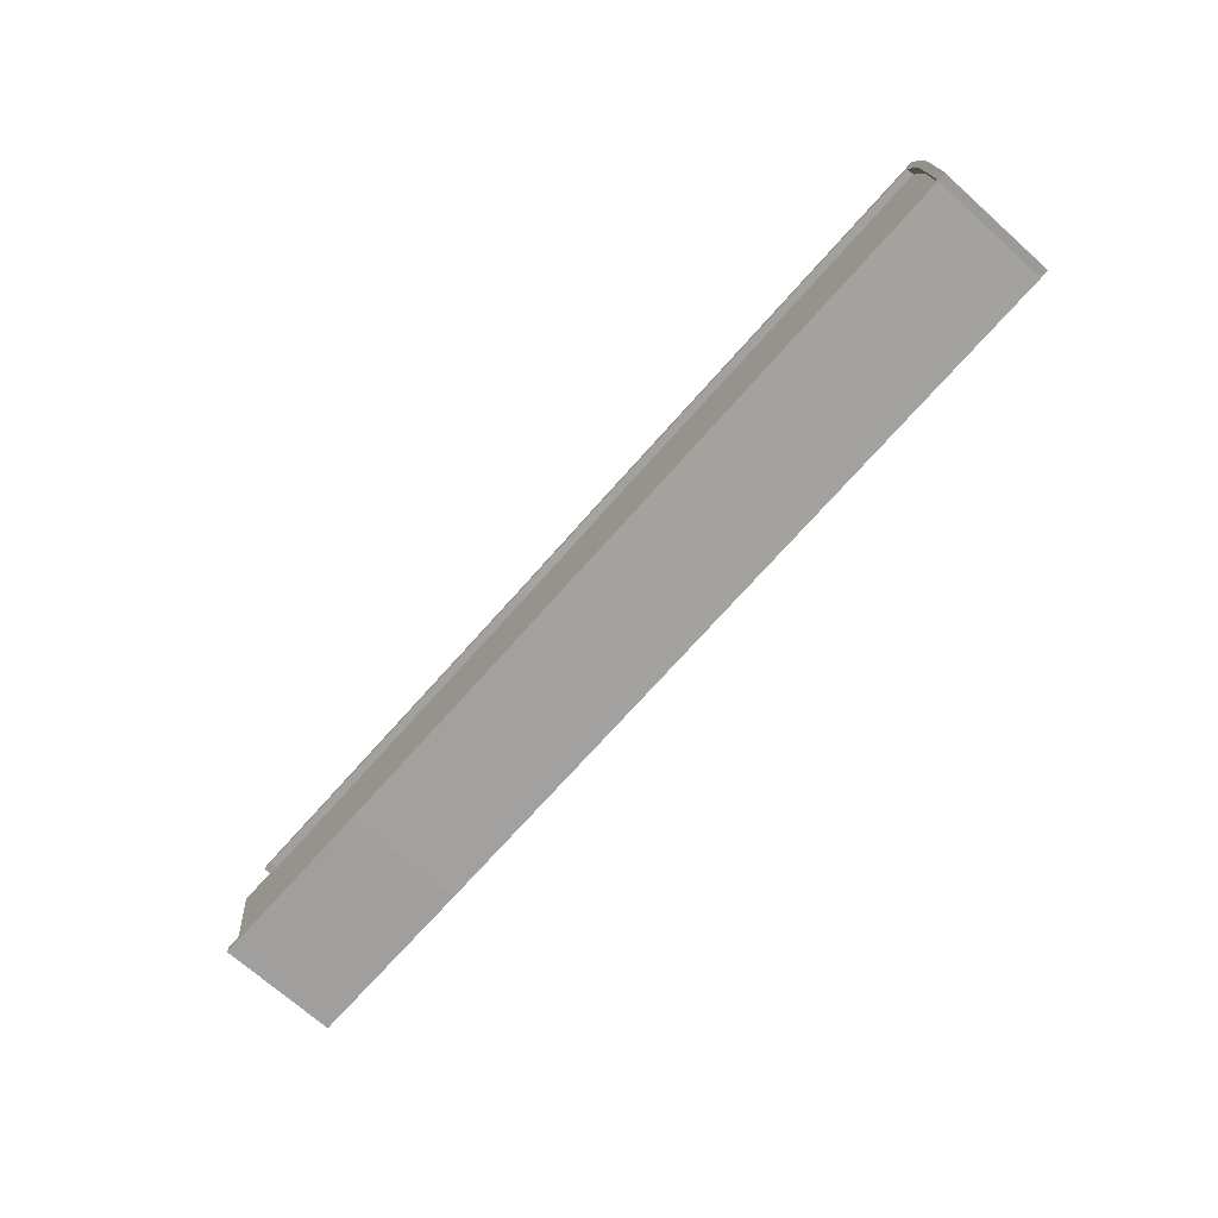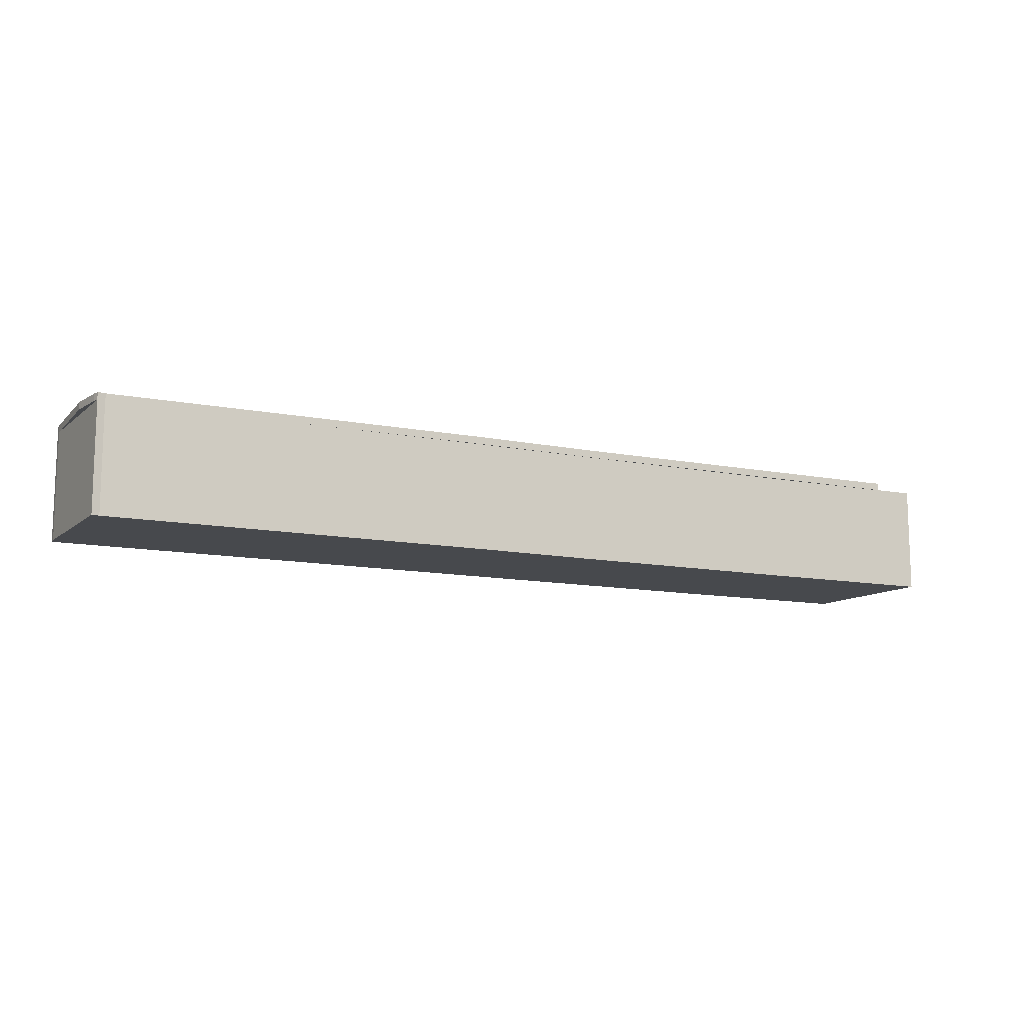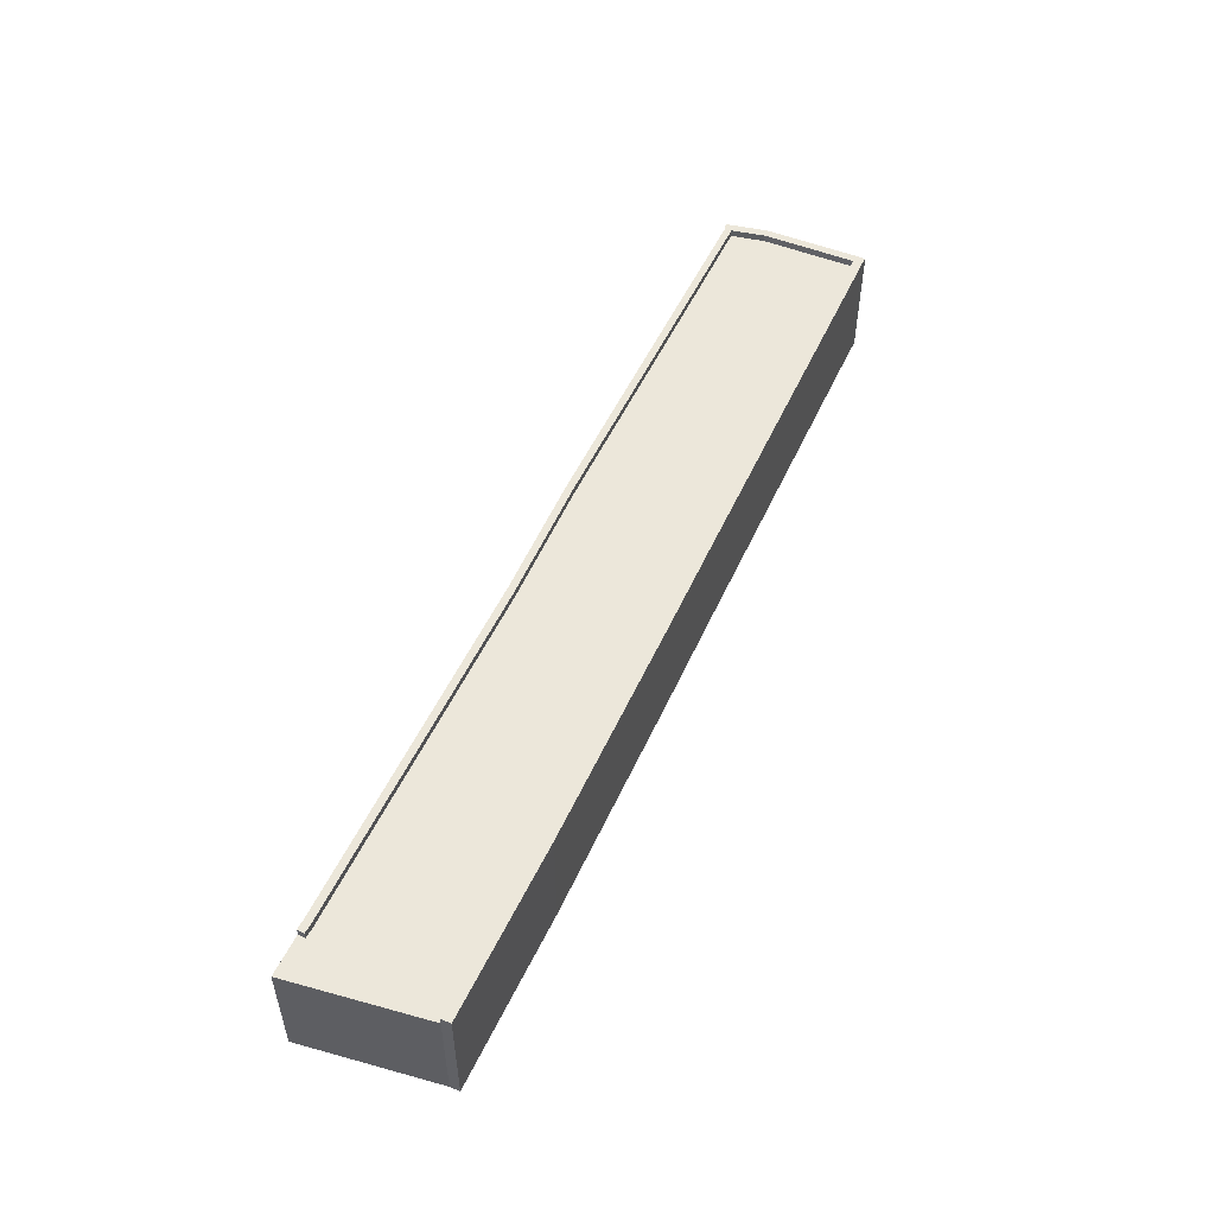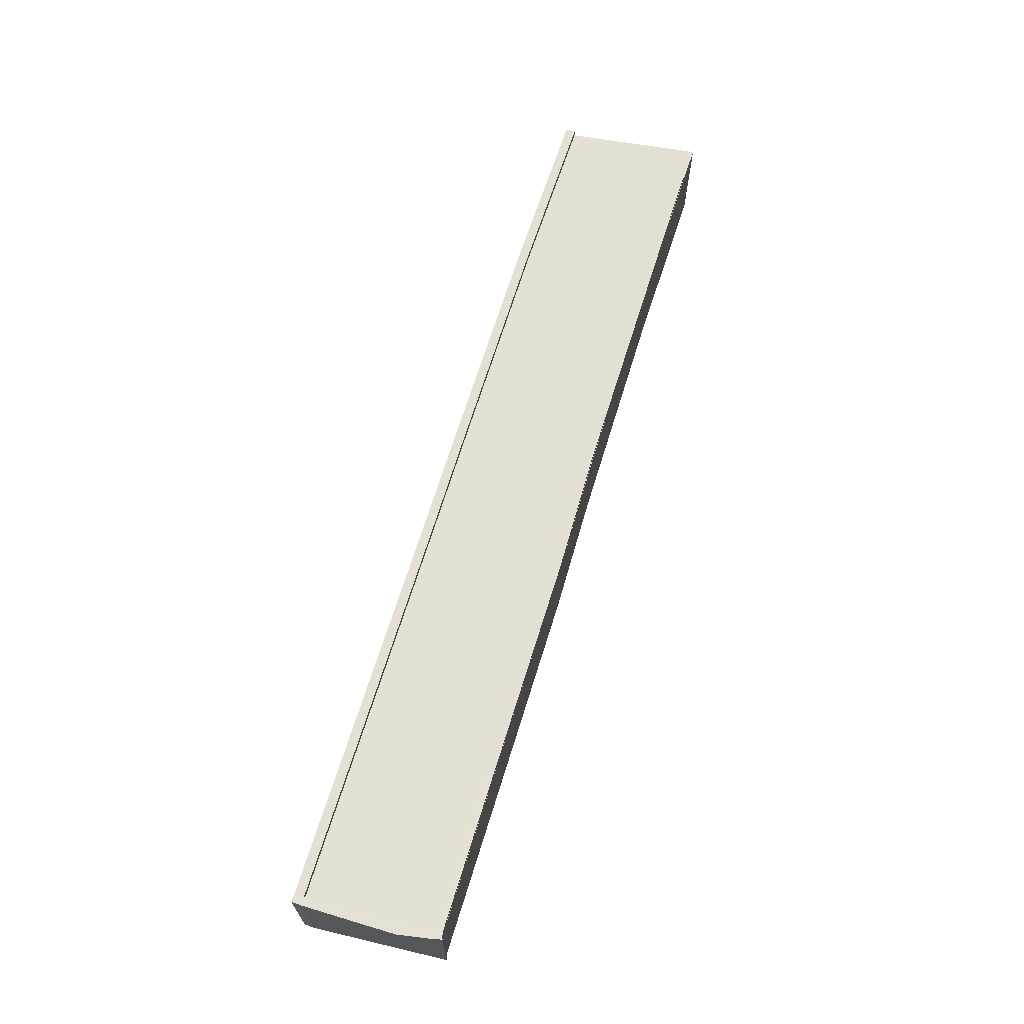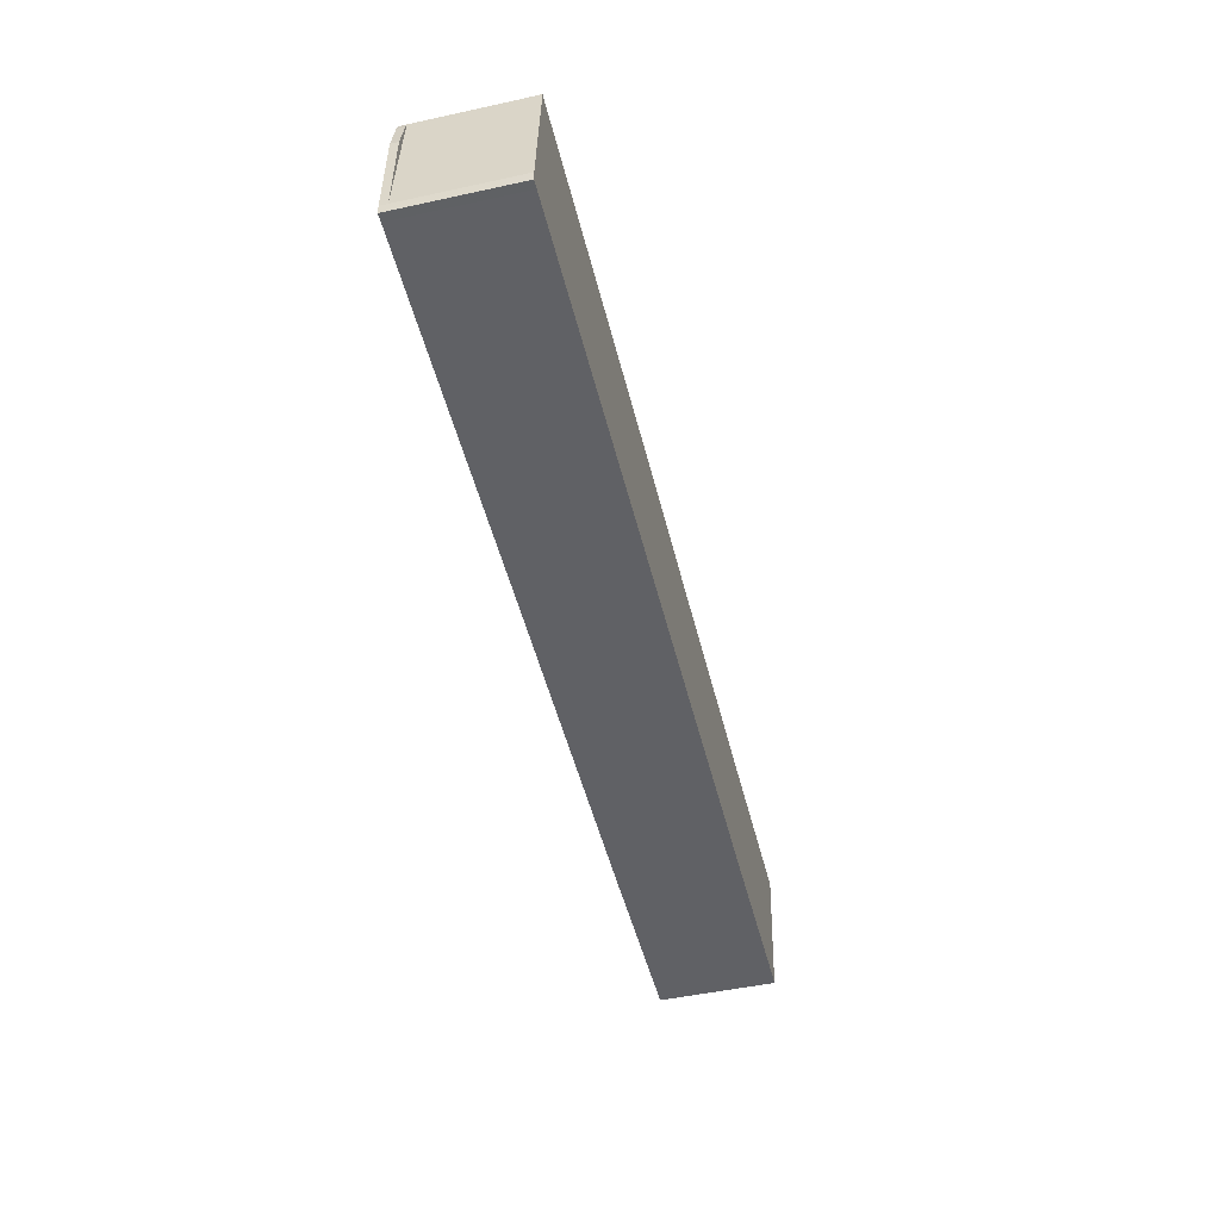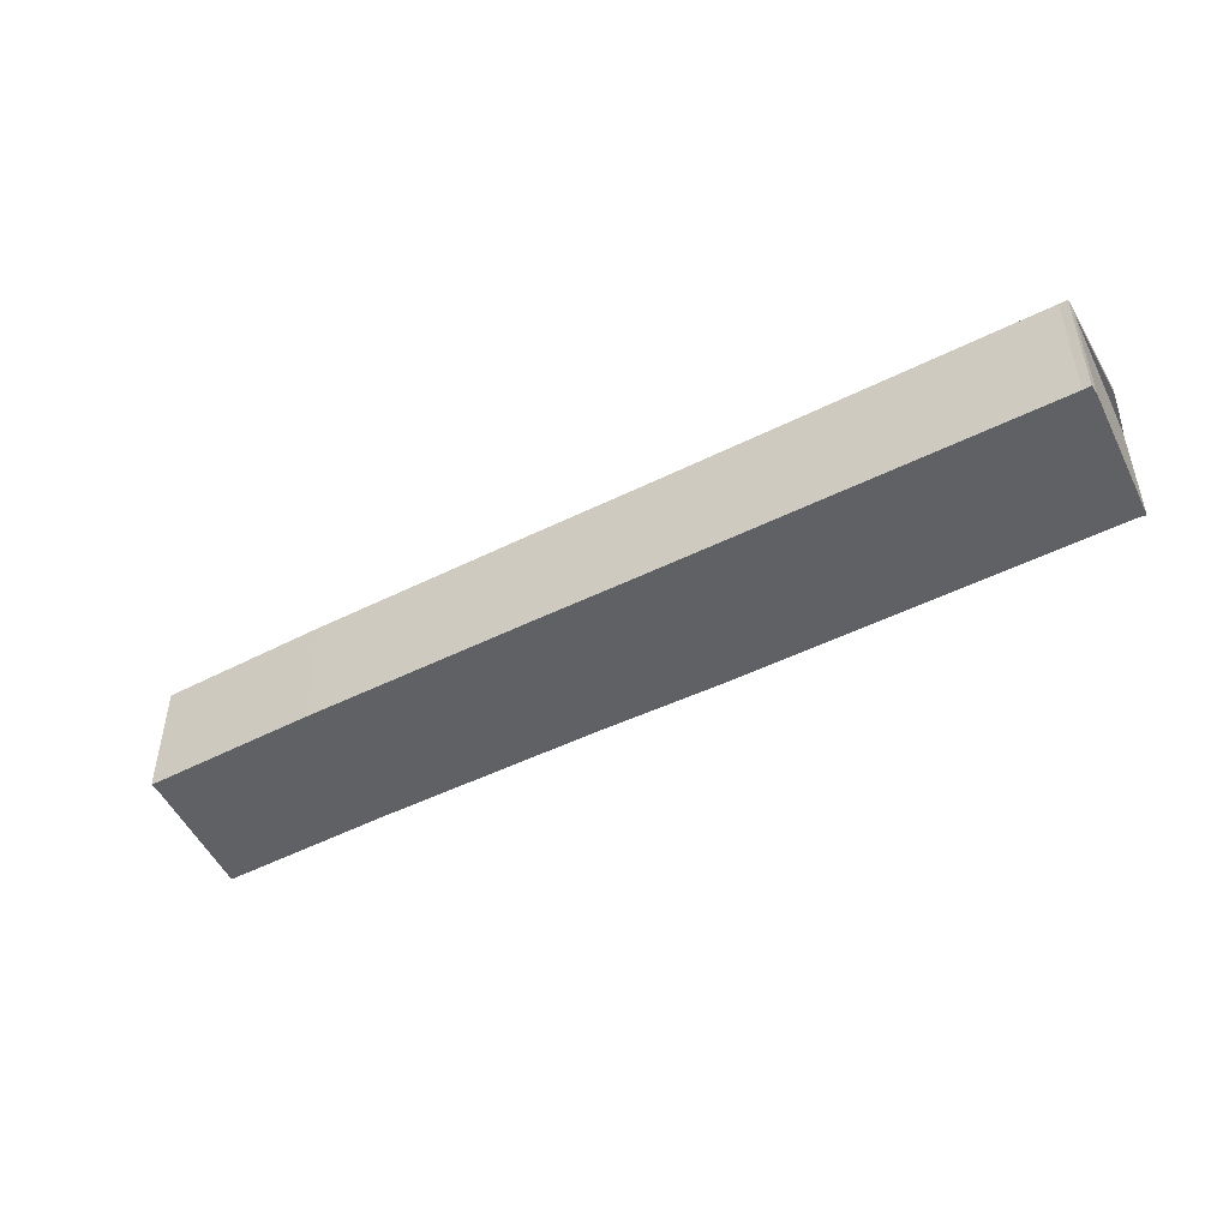
<metadata>
{"format":"obj","ext":"obj","renderer":"f3d","projection":"perspective","resolution":1024,"background":"white","views":[{"elev":-71.3,"azim":-131.7,"up":"+Z"},{"elev":-12.1,"azim":-24.1,"up":"+Y"},{"elev":51.7,"azim":115.0,"up":"+Y"},{"elev":66.4,"azim":-71.9,"up":"+Y"},{"elev":-48.3,"azim":-76.3,"up":"+Z"},{"elev":-47.1,"azim":-149.2,"up":"+Y"}]}
</metadata>
<code>
g SM_Scene_A_Blockout00.008
v -212.4 -29.42 -304.1
v -216.4 -83.05 -304.3
v -212.4 -83.05 -304.1
v -216.4 -29.4 -304.3
v -216.4 -25.78 -304.3
v -212.4 -25.8 -304.1
v -216.6 -29.4 -299.5
v -211.1 -29.4 -232.5
v -211.1 -83.05 -232.5
v -216.6 -83.05 -299.5
v -216.4 -29.4 -304.3
v -216.4 -25.78 -304.3
v -216.6 -25.78 -299.5
v -216.6 -29.4 -299.5
v -216.6 -83.05 -299.5
v -216.4 -83.05 -304.3
v 147.5 -29.7 -307.1
v 42.32 -29.7 -238.4
v 32.14 -29.7 -304.8
v 157.2 -29.7 -240.7
v 243.3 -29.7 -240.9
v 233.6 -29.7 -307.3
v -19.1 -29.7 -236.2
v -19.1 -83.06 -236.2
v -207.4 -83.05 -233.2
v -207.4 -29.42 -233.2
v -21.29 -83.06 -303.5
v 31.96 -83.06 -309.5
v -21.07 -83.06 -308.2
v 32.14 -83.06 -304.8
v 42.32 -83.06 -238.4
v -19.1 -83.06 -236.2
v -21.07 -83.06 -308.2
v -212.4 -83.05 -304.1
v -212.7 -83.05 -299.4
v -21.29 -83.06 -303.5
v -207.3 -29.56 -233.3
v -207.3 -25.94 -233.3
v -19.03 -25.94 -236.2
v -19.05 -29.56 -236.2
v -21.07 -29.7 -308.2
v -21.07 -26.08 -308.2
v -212.4 -25.8 -304.1
v -212.4 -29.42 -304.1
v 31.96 -29.7 -309.5
v 31.96 -26.08 -309.5
v -21.07 -26.08 -308.2
v -21.07 -29.7 -308.2
v -21.07 -83.06 -308.2
v 31.96 -83.06 -309.5
v 147.4 -83.06 -311.8
v 233.5 -83.06 -312
v 233.5 -29.7 -312
v 147.4 -29.7 -311.8
v 233.5 -26.08 -312
v 147.4 -26.08 -311.8
v 31.96 -83.06 -309.5
v 147.4 -83.06 -311.8
v 147.4 -29.7 -311.8
v 31.96 -29.7 -309.5
v 31.96 -26.08 -309.5
v 147.4 -26.08 -311.8
v 32.14 -83.06 -304.8
v 147.4 -83.06 -311.8
v 31.96 -83.06 -309.5
v 147.5 -83.06 -307.1
v 233.5 -83.06 -312
v 233.6 -83.06 -307.3
v 157.2 -83.06 -240.7
v 42.32 -83.06 -238.4
v 243.3 -83.06 -240.9
v -207.4 -29.42 -233.2
v -207.4 -83.05 -233.2
v -211.1 -83.05 -232.5
v -211.1 -29.4 -232.5
v -212.7 -83.05 -299.4
v -207.4 -83.05 -233.2
v -19.1 -83.06 -236.2
v -21.29 -83.06 -303.5
v -19.1 -29.7 -236.2
v 42.32 -29.7 -238.4
v 42.32 -83.06 -238.4
v -19.1 -83.06 -236.2
v 42.32 -29.7 -238.4
v 157.2 -29.7 -240.7
v 157.2 -83.06 -240.7
v 42.32 -83.06 -238.4
v 32.14 -29.7 -304.8
v 42.32 -29.7 -238.4
v -19.1 -29.7 -236.2
v -21.29 -29.7 -303.5
v -21.29 -29.7 -303.5
v -19.1 -29.7 -236.2
v -207.4 -29.42 -233.2
v -212.7 -29.42 -299.4
v -212.7 -29.42 -299.4
v -207.4 -29.42 -233.2
v -211.1 -29.4 -232.5
v -216.6 -29.4 -299.5
v -21.07 -26.08 -308.2
v -21.29 -26.08 -303.5
v -212.6 -25.8 -299.4
v -212.4 -25.8 -304.1
v -212.4 -25.8 -304.1
v -212.6 -25.8 -299.4
v -216.6 -25.78 -299.5
v -216.4 -25.78 -304.3
v -212.7 -29.42 -299.4
v -212.6 -25.8 -299.4
v -21.29 -26.08 -303.5
v -21.29 -29.7 -303.5
v 31.96 -26.08 -309.5
v 147.5 -26.08 -307.1
v 32.14 -26.08 -304.8
v 147.4 -26.08 -311.8
v 233.6 -26.08 -307.3
v 233.5 -26.08 -312
v -21.07 -26.08 -308.2
v 31.96 -26.08 -309.5
v 32.14 -26.08 -304.8
v -21.29 -26.08 -303.5
v 32.14 -29.7 -304.8
v 32.14 -26.08 -304.8
v 147.5 -26.08 -307.1
v 147.5 -29.7 -307.1
v -21.29 -29.7 -303.5
v -21.29 -26.08 -303.5
v 32.14 -26.08 -304.8
v 32.14 -29.7 -304.8
v -212 -25.92 -236
v -211.1 -25.92 -232.6
v -211.1 -29.54 -232.6
v -212 -29.54 -236
v -216.6 -83.05 -299.5
v -211.1 -83.05 -232.5
v -207.4 -83.05 -233.2
v -212.7 -83.05 -299.4
v -216.4 -83.05 -304.3
v -216.6 -83.05 -299.5
v -212.7 -83.05 -299.4
v -212.4 -83.05 -304.1
v -211.1 -29.54 -232.6
v -211.1 -25.92 -232.6
v -207.3 -25.94 -233.3
v -207.3 -29.56 -233.3
v -208.1 -25.94 -236.8
v -208.1 -29.56 -236.8
v -18.8 -29.56 -239.7
v -18.79 -25.94 -239.7
v -212 -29.54 -236
v -211.1 -29.54 -232.6
v -207.3 -29.56 -233.3
v -208.1 -29.56 -236.8
v -215.5 -29.47 -253.4
v -19.05 -29.56 -236.2
v -211.5 -29.49 -253.2
v -216.6 -29.4 -299.5
v -212.7 -29.42 -299.4
v -18.8 -29.56 -239.7
v 42.19 -29.56 -242.2
v 42.28 -29.56 -238.6
v 218.9 -29.56 -244.6
v 218.8 -29.56 -241.1
v 223.8 -29.56 -244.4
v 223.6 -29.56 -240.9
v 233.5 -83.06 -312
v 233.6 -83.06 -307.3
v 233.6 -29.7 -307.3
v 233.5 -29.7 -312
v 233.5 -26.08 -312
v 233.6 -26.08 -307.3
v 233.6 -83.06 -307.3
v 243.3 -83.06 -240.9
v 243.3 -29.7 -240.9
v 233.6 -29.7 -307.3
v 157.2 -29.7 -240.7
v 243.3 -29.7 -240.9
v 243.3 -83.06 -240.9
v 157.2 -83.06 -240.7
v 147.5 -26.08 -307.1
v 233.6 -26.08 -307.3
v 233.6 -29.7 -307.3
v 147.5 -29.7 -307.1
v -211.5 -29.49 -253.2
v -208.1 -29.56 -236.8
v -208.1 -25.94 -236.8
v -211.5 -25.87 -253.2
v -215.5 -25.85 -253.4
v -212 -25.92 -236
v -212 -29.54 -236
v -215.5 -29.47 -253.4
v -19.03 -25.94 -236.2
v 42.3 -25.94 -238.6
v 42.28 -29.56 -238.6
v -19.05 -29.56 -236.2
v 42.19 -29.56 -242.2
v 218.9 -29.56 -244.6
v 218.9 -25.94 -244.6
v 42.2 -25.94 -242.2
v -18.8 -29.56 -239.7
v 42.19 -29.56 -242.2
v 42.2 -25.94 -242.2
v -18.79 -25.94 -239.7
v 42.3 -25.94 -238.6
v 218.9 -25.94 -241.1
v 218.8 -29.56 -241.1
v 42.28 -29.56 -238.6
v 223.8 -29.56 -244.4
v 223.6 -29.56 -240.9
v 223.6 -25.94 -240.9
v 223.8 -25.94 -244.4
v 218.9 -25.94 -241.1
v 223.6 -25.94 -240.9
v 223.6 -29.56 -240.9
v 218.8 -29.56 -241.1
v 218.9 -29.56 -244.6
v 223.8 -29.56 -244.4
v 223.8 -25.94 -244.4
v 218.9 -25.94 -244.6
v 218.9 -25.94 -244.6
v 223.8 -25.94 -244.4
v 223.6 -25.94 -240.9
v 218.9 -25.94 -241.1
v 42.2 -25.94 -242.2
v 42.3 -25.94 -238.6
v -18.79 -25.94 -239.7
v -19.03 -25.94 -236.2
v -207.3 -25.94 -233.3
v -208.1 -25.94 -236.8
v -211.1 -25.92 -232.6
v -212 -25.92 -236
v -211.5 -25.87 -253.2
v -215.5 -25.85 -253.4
v -212.6 -25.8 -299.4
v -216.6 -25.78 -299.5
v -216.6 -25.78 -299.5
v -215.5 -25.85 -253.4
v -215.5 -29.47 -253.4
v -216.6 -29.4 -299.5
v -212.7 -29.42 -299.4
v -211.5 -29.49 -253.2
v -211.5 -25.87 -253.2
v -212.6 -25.8 -299.4
v -21.07 -83.06 -308.2
v -21.07 -29.7 -308.2
v -212.4 -29.42 -304.1
v -212.4 -83.05 -304.1
g SM_Scene_A_Blockout00.008_0
f 3 2 1
f 2 4 1
f 4 5 1
f 5 6 1
f 9 8 7
f 10 9 7
f 13 12 11
f 14 13 11
f 15 14 11
f 16 15 11
f 19 18 17
f 18 20 17
f 20 21 17
f 21 22 17
f 25 24 23
f 26 25 23
f 29 28 27
f 28 30 27
f 30 31 27
f 31 32 27
f 35 34 33
f 36 35 33
f 39 38 37
f 40 39 37
f 43 42 41
f 44 43 41
f 47 46 45
f 48 47 45
f 48 45 49
f 45 50 49
f 53 52 51
f 54 53 51
f 55 53 54
f 56 55 54
f 59 58 57
f 60 59 57
f 60 61 59
f 61 62 59
f 65 64 63
f 64 66 63
f 64 67 66
f 67 68 66
f 66 69 63
f 66 68 69
f 69 70 63
f 68 71 69
f 74 73 72
f 75 74 72
f 78 77 76
f 79 78 76
f 82 81 80
f 83 82 80
f 86 85 84
f 87 86 84
f 90 89 88
f 91 90 88
f 94 93 92
f 95 94 92
f 98 97 96
f 99 98 96
f 102 101 100
f 103 102 100
f 106 105 104
f 107 106 104
f 110 109 108
f 111 110 108
f 114 113 112
f 113 115 112
f 113 116 115
f 116 117 115
f 120 119 118
f 121 120 118
f 124 123 122
f 125 124 122
f 128 127 126
f 129 128 126
f 132 131 130
f 133 132 130
f 136 135 134
f 137 136 134
f 140 139 138
f 141 140 138
f 144 143 142
f 145 144 142
f 148 147 146
f 149 148 146
f 152 151 150
f 153 152 150
f 153 150 154
f 155 152 153
f 156 153 154
f 156 154 157
f 158 156 157
f 159 155 153
f 159 160 155
f 160 161 155
f 160 162 161
f 162 163 161
f 162 164 163
f 164 165 163
f 168 167 166
f 169 168 166
f 169 170 168
f 170 171 168
f 174 173 172
f 175 174 172
f 178 177 176
f 179 178 176
f 182 181 180
f 183 182 180
f 186 185 184
f 187 186 184
f 190 189 188
f 191 190 188
f 194 193 192
f 195 194 192
f 198 197 196
f 199 198 196
f 202 201 200
f 203 202 200
f 206 205 204
f 207 206 204
f 210 209 208
f 211 210 208
f 214 213 212
f 215 214 212
f 218 217 216
f 219 218 216
f 222 221 220
f 223 222 220
f 223 220 224
f 225 223 224
f 225 224 226
f 227 225 226
f 227 226 228
f 226 229 228
f 230 228 229
f 231 230 229
f 231 229 232
f 233 231 232
f 233 232 234
f 235 233 234
f 238 237 236
f 239 238 236
f 242 241 240
f 243 242 240
f 246 245 244
f 247 246 244

</code>
